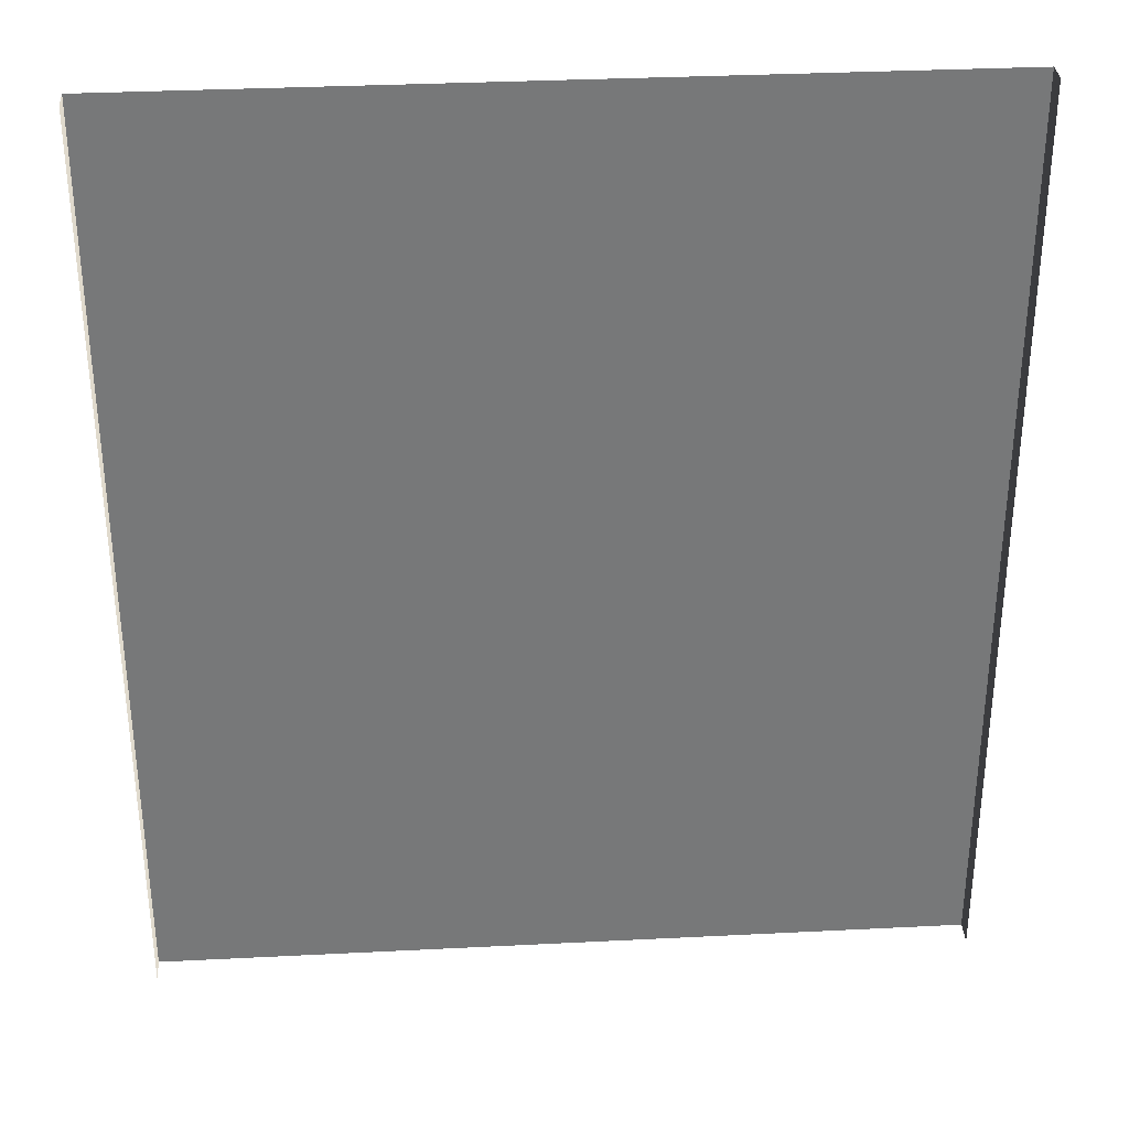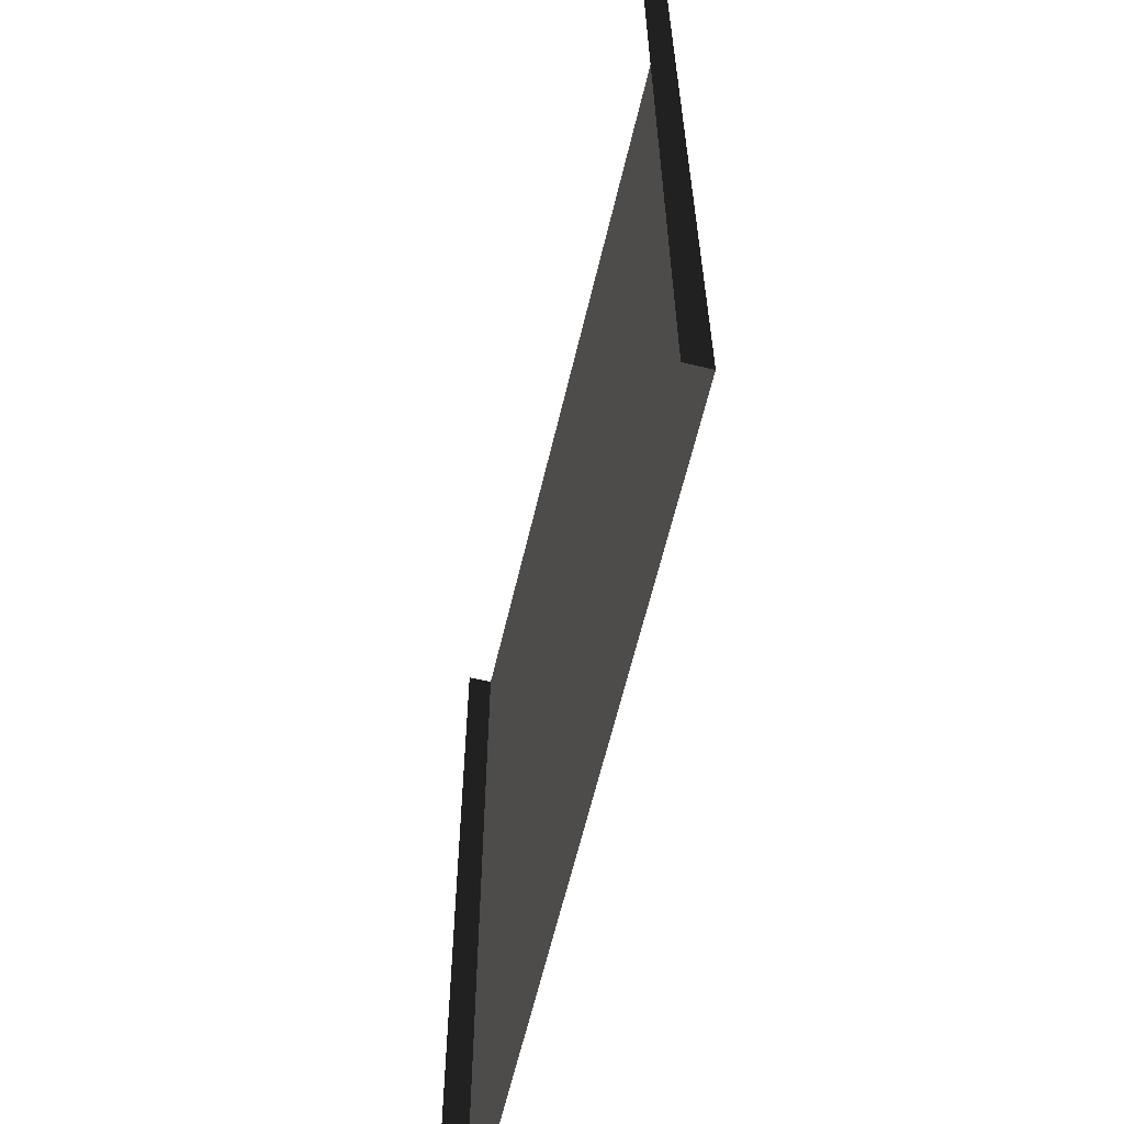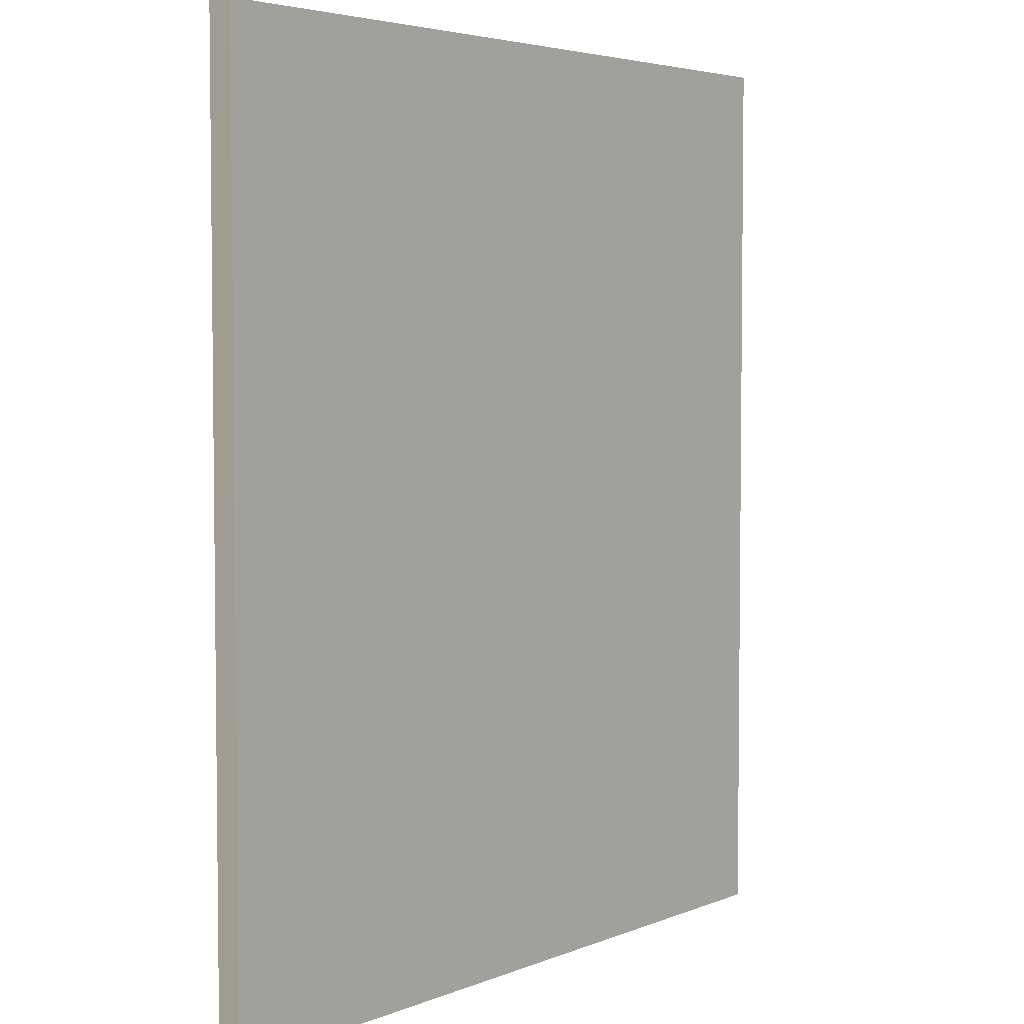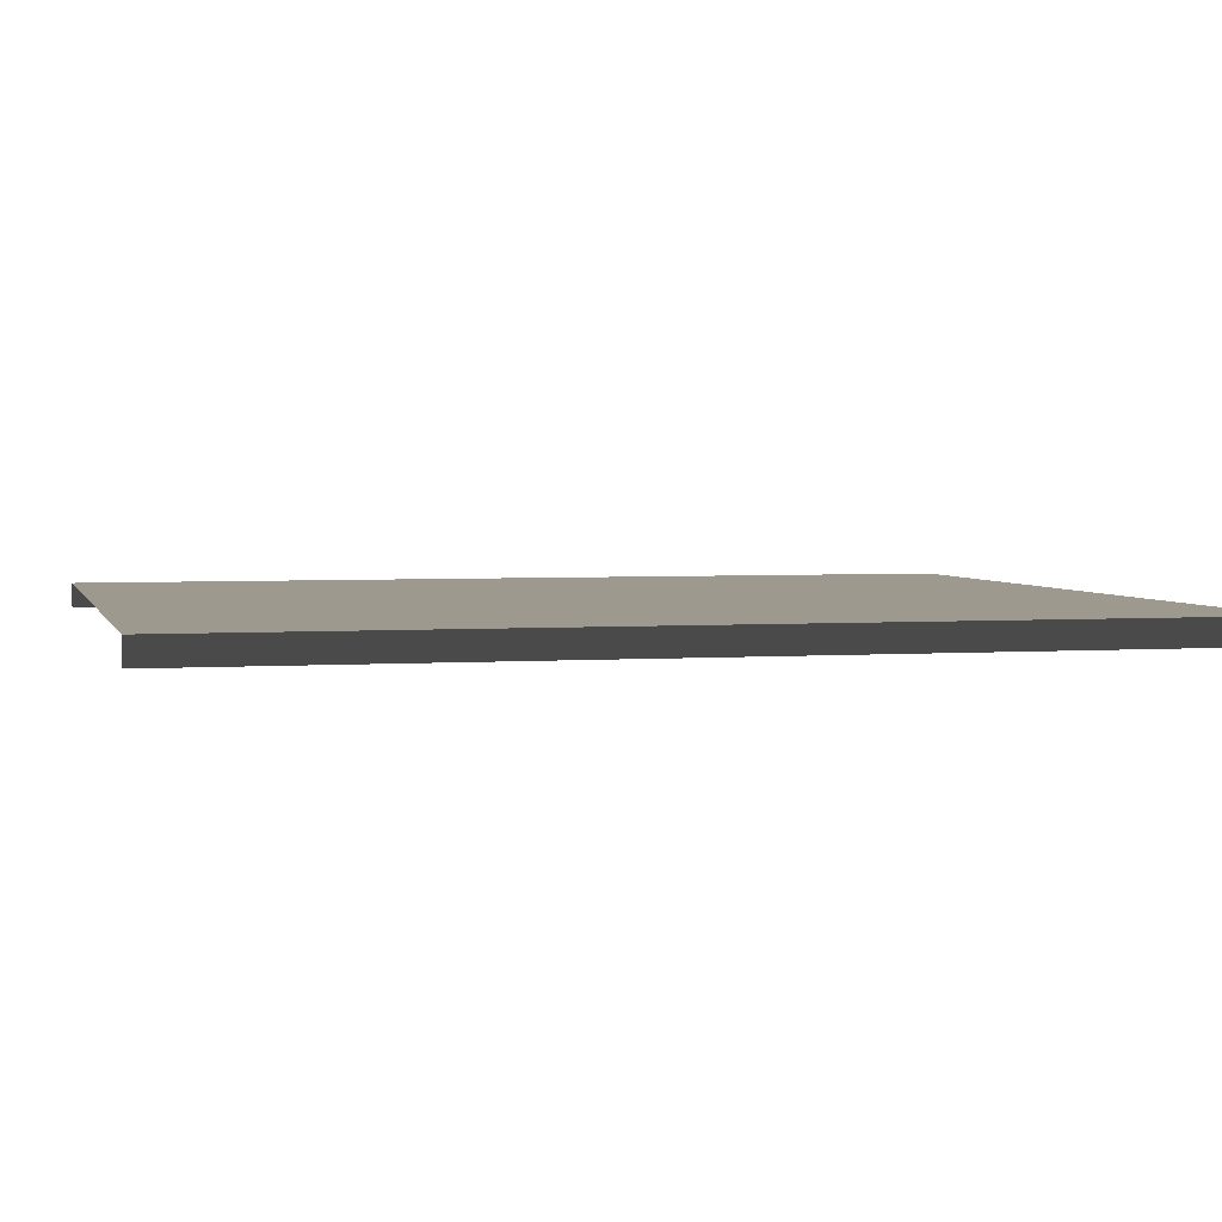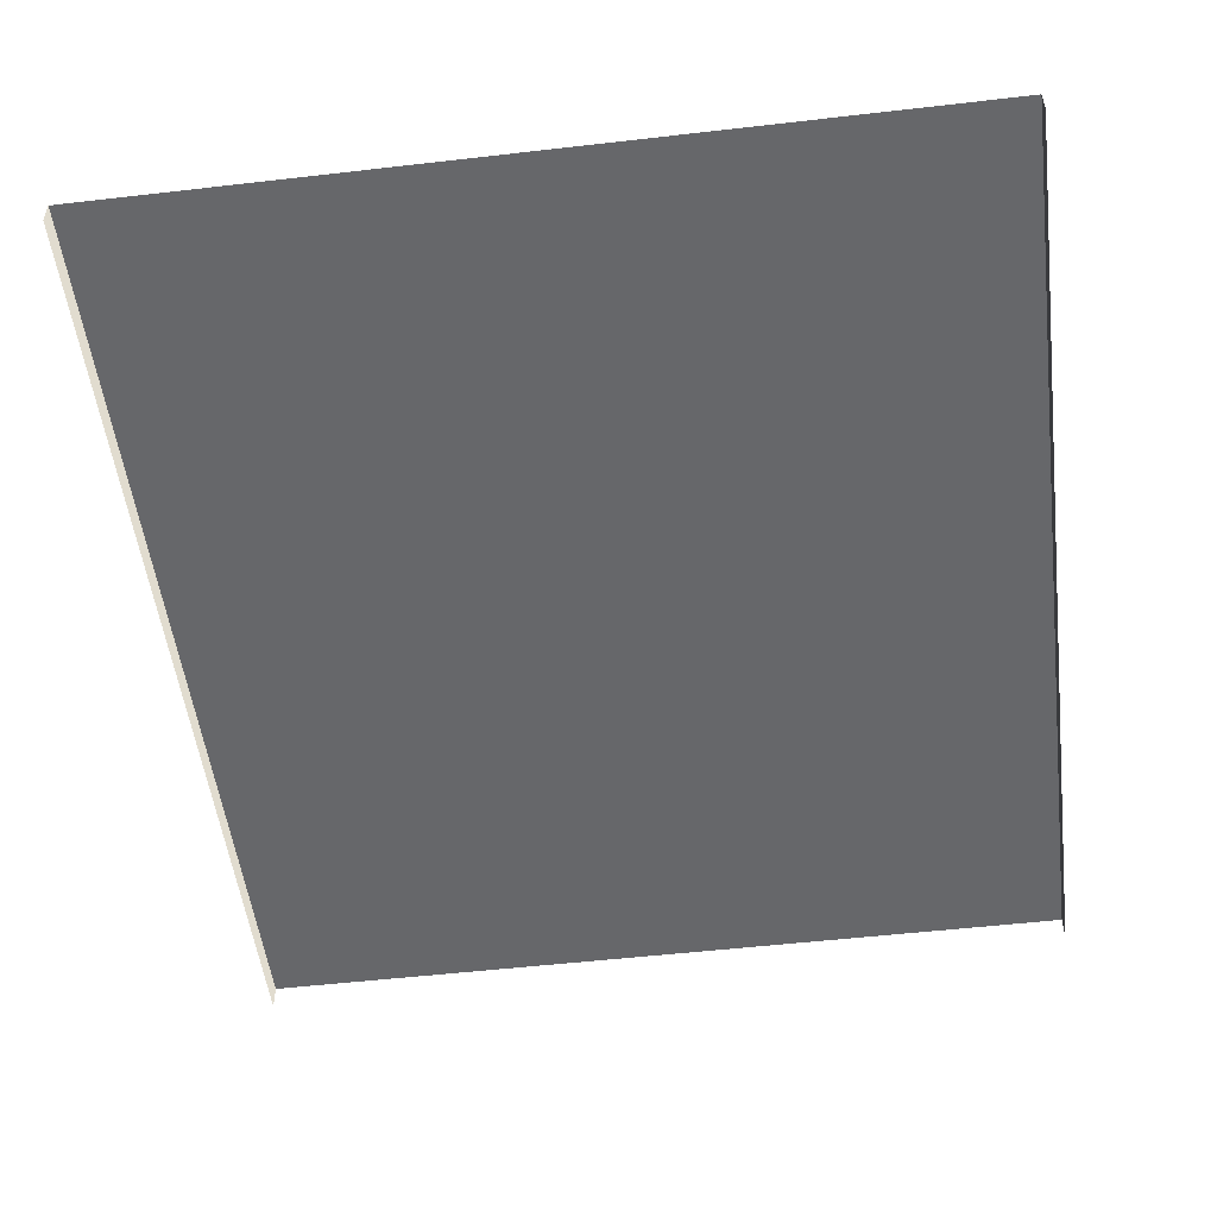
<metadata>
{"format":"obj","ext":"obj","renderer":"f3d","projection":"perspective","resolution":1024,"background":"white","views":[{"elev":33.0,"azim":-4.0,"up":"+Z"},{"elev":-62.3,"azim":76.7,"up":"+Z"},{"elev":4.3,"azim":127.9,"up":"+Z"},{"elev":3.3,"azim":-104.1,"up":"+Y"},{"elev":-52.1,"azim":-172.9,"up":"+Y"}]}
</metadata>
<code>
v 5.254 0.3183 -6
v 5.254 -0.001479 -6
v 5.254 -0.001479 6
v 5.254 0.3183 6
v 4.934 0.3183 -6
v 5.254 0.3183 -6
v 5.254 0.3183 6
v 4.934 0.3183 6
v 3 0.3183 -6
v 3 0.3183 6
v 9.537e-07 0.3183 -6
v -9.537e-07 0.3183 6
v -5.254 0.3183 -6
v -5.254 0.3183 6
v -5.254 -0.001479 6
v -5.254 -0.001479 -6
v -4.934 0.3183 -6
v -4.934 0.3183 6
v -5.254 0.3183 6
v -5.254 0.3183 -6
v -3 0.3183 -6
v -3 0.3183 6
v 9.537e-07 0.3183 -6
v -9.537e-07 0.3183 6
g Road1_(1)_1058_311
f 1 3 2
f 1 4 3
f 5 7 6
f 5 8 7
f 9 8 5
f 9 10 8
f 11 10 9
f 11 12 10
f 13 15 14
f 13 16 15
f 17 19 18
f 17 20 19
f 21 17 18
f 21 18 22
f 23 21 22
f 23 22 24

</code>
